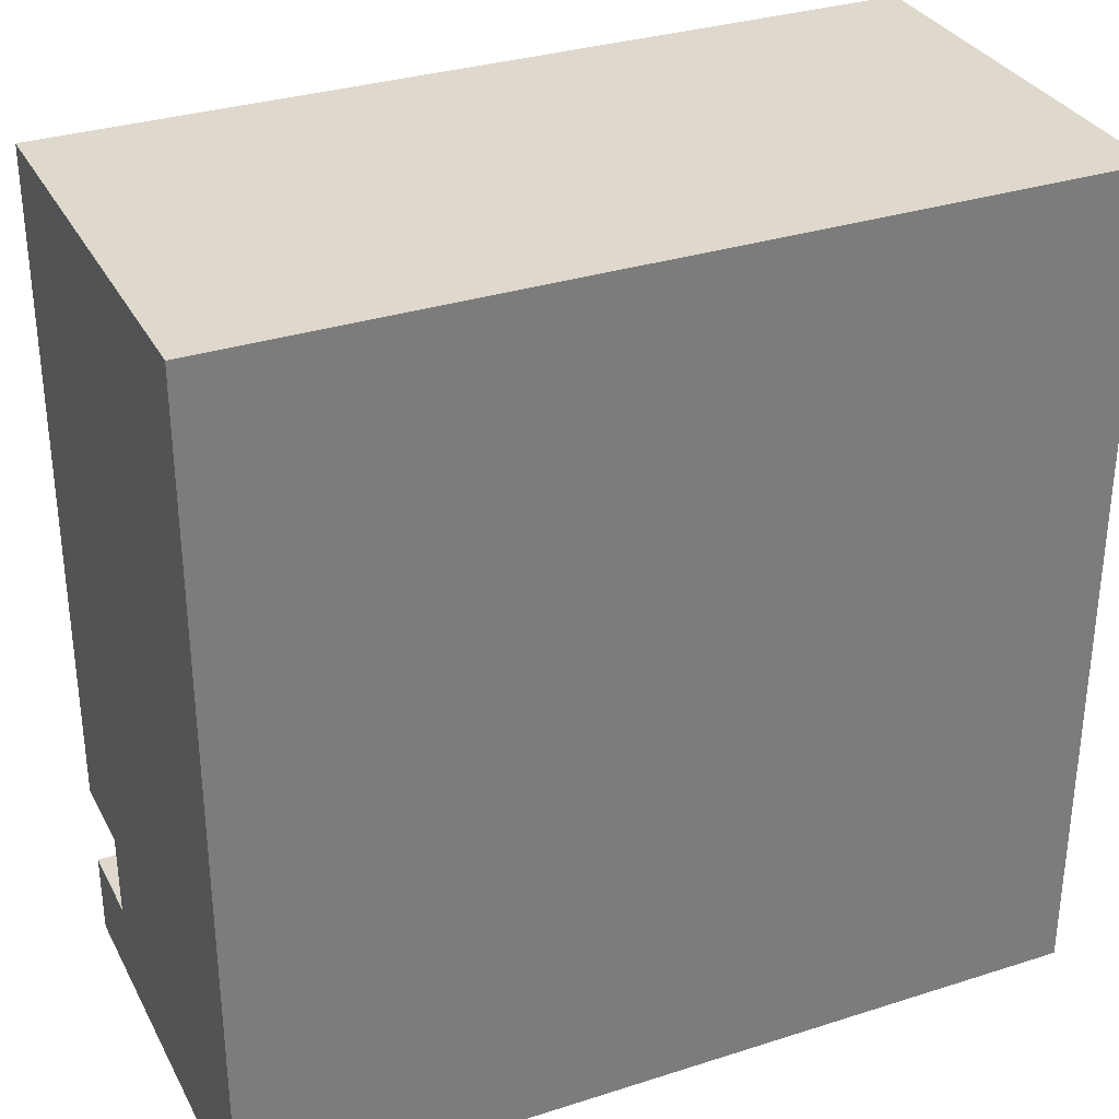
<metadata>
{"format":"obj","ext":"obj","renderer":"f3d","projection":"perspective","resolution":1024,"background":"white","views":[{"elev":32.2,"azim":-24.1,"up":"+Z"}]}
</metadata>
<code>
o
v -1 0 1
v -1 0 0.9
v -1 0 0.8
v -1 0 0.4
v -1 0 0.3
v -1 0 0.2
v -1 0 -1.192e-07
v -1 0.1 1
v -1 0.1 0.9
v -1 0.1 0.8
v -1 0.1 0.7
v -1 0.1 0.6
v -1 0.1 0.5
v -1 0.1 0.4
v -1 0.1 0.3
v -1 0.1 0.1
v -1 0.1 -1.192e-07
v -1 0.2 1
v -1 0.2 0.9
v -1 0.2 0.8
v -1 0.2 0.7
v -1 0.2 0.5
v -1 0.2 0.4
v -1 0.2 0.2
v -1 0.2 0.1
v -1 0.2 -1.192e-07
v -1 0.3 1
v -1 0.3 0.9
v -1 0.3 0.8
v -1 0.3 0.7
v -1 0.3 0.6
v -1 0.3 0.4
v -1 0.3 0.1
v -1 0.3 -1.192e-07
v -1 0.4 0.9
v -1 0.4 0.8
v -1 0.4 0.7
v -1 0.4 0.6
v -1 0.4 0.5
v -1 0.4 0.4
v -1 0.4 0.2
v -1 0.4 0.1
v -1 0.5 1
v -1 0.5 0.9
v -1 0.5 0.8
v -1 0.5 0.7
v -1 0.5 0.6
v -1 0.5 0.5
v -1 0.5 0.4
v -1 0.5 0.2
v -1 0.5 0.1
v -1 0.5 -1.192e-07
v -0.9 0.4 0.2
v -0.9 0.4 0.1
v -0.9 0.5 0.2
v -0.9 0.5 0.1
v -0.8 0.4 0.7
v -0.8 0.4 0.6
v -0.8 0.5 0.7
v -0.8 0.5 0.6
v -0.8 0.5 0.5
v -0.8 0.5 0.4
v -0.8 0.6 0.5
v -0.8 0.6 0.4
v -0.6 0.4 0.8
v -0.6 0.4 0.7
v -0.6 0.5 0.8
v -0.6 0.5 0.7
v -0.4 0.4 0.3
v -0.4 0.4 0.2
v -0.4 0.5 0.3
v -0.4 0.5 0.2
v -0.3 0.5 0.8
v -0.3 0.5 0.7
v -0.3 0.6 0.8
v -0.3 0.6 0.7
v -0.2 0.4 0.2
v -0.2 0.4 0.1
v -0.2 0.5 0.2
v -0.2 0.5 0.1
v -0.9 0.4 0.7
v -0.9 0.4 0.6
v -0.9 0.5 0.7
v -0.9 0.5 0.6
v -0.7 0.4 0.8
v -0.7 0.4 0.7
v -0.7 0.5 0.8
v -0.7 0.5 0.7
v -0.7 0.5 0.5
v -0.7 0.5 0.4
v -0.7 0.6 0.5
v -0.7 0.6 0.4
v -0.5 0.4 0.3
v -0.5 0.4 0.2
v -0.5 0.5 0.3
v -0.5 0.5 0.2
v -0.3 0.4 0.2
v -0.3 0.4 0.1
v -0.3 0.5 0.2
v -0.3 0.5 0.1
v -0.2 0.5 0.8
v -0.2 0.5 0.7
v -0.2 0.6 0.8
v -0.2 0.6 0.7
v -0.1 0.2 0.8
v -0.1 0.2 0.7
v -0.1 0.2 0.3
v -0.1 0.2 0.2
v -0.1 0.3 0.8
v -0.1 0.3 0.7
v -0.1 0.3 0.3
v -0.1 0.3 0.2
v -0.1 0.4 0.5
v -0.1 0.4 0.4
v -0.1 0.5 0.5
v -0.1 0.5 0.4
v 1.192e-07 0 1
v 1.192e-07 0 0.9
v 1.192e-07 0 0.8
v 1.192e-07 0 0.7
v 1.192e-07 0 0.6
v 1.192e-07 0 0.5
v 1.192e-07 0 0.4
v 1.192e-07 0 0.2
v 1.192e-07 0 0.1
v 1.192e-07 0 -1.192e-07
v 1.192e-07 0.1 1
v 1.192e-07 0.1 0.9
v 1.192e-07 0.1 0.8
v 1.192e-07 0.1 0.7
v 1.192e-07 0.1 0.6
v 1.192e-07 0.1 0.5
v 1.192e-07 0.1 0.4
v 1.192e-07 0.1 0.2
v 1.192e-07 0.1 0.1
v 1.192e-07 0.1 -1.192e-07
v 1.192e-07 0.2 1
v 1.192e-07 0.2 0.9
v 1.192e-07 0.2 0.8
v 1.192e-07 0.2 0.7
v 1.192e-07 0.2 0.6
v 1.192e-07 0.2 0.5
v 1.192e-07 0.2 0.4
v 1.192e-07 0.2 0.3
v 1.192e-07 0.2 0.2
v 1.192e-07 0.2 0.1
v 1.192e-07 0.2 -1.192e-07
v 1.192e-07 0.3 1
v 1.192e-07 0.3 0.9
v 1.192e-07 0.3 0.8
v 1.192e-07 0.3 0.7
v 1.192e-07 0.3 0.6
v 1.192e-07 0.3 0.5
v 1.192e-07 0.3 0.4
v 1.192e-07 0.3 0.3
v 1.192e-07 0.3 0.2
v 1.192e-07 0.3 0.1
v 1.192e-07 0.3 -1.192e-07
v 1.192e-07 0.4 1
v 1.192e-07 0.4 0.9
v 1.192e-07 0.4 0.8
v 1.192e-07 0.4 0.7
v 1.192e-07 0.4 0.6
v 1.192e-07 0.4 0.5
v 1.192e-07 0.4 0.4
v 1.192e-07 0.4 0.3
v 1.192e-07 0.4 0.2
v 1.192e-07 0.4 0.1
v 1.192e-07 0.4 -1.192e-07
v 1.192e-07 0.5 1
v 1.192e-07 0.5 0.9
v 1.192e-07 0.5 0.8
v 1.192e-07 0.5 0.7
v 1.192e-07 0.5 0.5
v 1.192e-07 0.5 0.4
v 1.192e-07 0.5 0.2
v 1.192e-07 0.5 -1.192e-07
v -1 0 1
v -1 0.1 1
v -1 0.2 1
v -1 0.3 1
v -1 0.5 1
v -0.9 0.2 1
v -0.9 0.3 1
v -0.9 0.4 1
v -0.8 0 1
v -0.8 0.1 1
v -0.8 0.2 1
v -0.8 0.3 1
v -0.8 0.4 1
v -0.8 0.5 1
v -0.7 0 1
v -0.7 0.1 1
v -0.7 0.2 1
v -0.7 0.3 1
v -0.7 0.4 1
v -0.6 0 1
v -0.6 0.1 1
v -0.6 0.2 1
v -0.6 0.3 1
v -0.6 0.4 1
v -0.6 0.5 1
v -0.5 0 1
v -0.5 0.1 1
v -0.5 0.2 1
v -0.5 0.3 1
v -0.5 0.4 1
v -0.5 0.5 1
v -0.4 0.1 1
v -0.4 0.2 1
v -0.4 0.3 1
v -0.4 0.4 1
v -0.4 0.5 1
v -0.3 0 1
v -0.3 0.1 1
v -0.3 0.2 1
v -0.3 0.3 1
v -0.3 0.4 1
v -0.3 0.5 1
v -0.2 0 1
v -0.2 0.2 1
v -0.2 0.4 1
v -0.2 0.5 1
v -0.1 0.1 1
v -0.1 0.2 1
v -0.1 0.3 1
v 1.192e-07 0 1
v 1.192e-07 0.1 1
v 1.192e-07 0.2 1
v 1.192e-07 0.3 1
v 1.192e-07 0.4 1
v 1.192e-07 0.5 1
v -0.3 0.5 0.8
v -0.3 0.6 0.8
v -0.2 0.5 0.8
v -0.2 0.6 0.8
v -0.7 0.4 0.7
v -0.7 0.5 0.7
v -0.6 0.4 0.7
v -0.6 0.5 0.7
v -0.1 0.2 0.7
v -0.1 0.3 0.7
v 1.192e-07 0.2 0.7
v 1.192e-07 0.3 0.7
v -0.9 0.4 0.6
v -0.9 0.5 0.6
v -0.8 0.4 0.6
v -0.8 0.5 0.6
v -0.8 0.5 0.5
v -0.8 0.6 0.5
v -0.7 0.5 0.5
v -0.7 0.6 0.5
v -0.1 0.4 0.4
v -0.1 0.5 0.4
v 1.192e-07 0.4 0.4
v 1.192e-07 0.5 0.4
v -0.5 0.4 0.2
v -0.5 0.5 0.2
v -0.4 0.4 0.2
v -0.4 0.5 0.2
v -0.1 0.2 0.2
v -0.1 0.3 0.2
v 1.192e-07 0.2 0.2
v 1.192e-07 0.3 0.2
v -1 0.4 0.1
v -1 0.5 0.1
v -0.9 0.4 0.1
v -0.9 0.5 0.1
v -0.3 0.4 0.1
v -0.3 0.5 0.1
v -0.2 0.4 0.1
v -0.2 0.5 0.1
v -0.7 0.4 0.8
v -0.7 0.5 0.8
v -0.6 0.4 0.8
v -0.6 0.5 0.8
v -0.1 0.2 0.8
v -0.1 0.3 0.8
v 1.192e-07 0.2 0.8
v 1.192e-07 0.3 0.8
v -0.9 0.4 0.7
v -0.9 0.5 0.7
v -0.8 0.4 0.7
v -0.8 0.5 0.7
v -0.3 0.5 0.7
v -0.3 0.6 0.7
v -0.2 0.5 0.7
v -0.2 0.6 0.7
v -0.1 0.4 0.5
v -0.1 0.5 0.5
v 1.192e-07 0.4 0.5
v 1.192e-07 0.5 0.5
v -0.8 0.5 0.4
v -0.8 0.6 0.4
v -0.7 0.5 0.4
v -0.7 0.6 0.4
v -0.5 0.4 0.3
v -0.5 0.5 0.3
v -0.4 0.4 0.3
v -0.4 0.5 0.3
v -0.1 0.2 0.3
v -0.1 0.3 0.3
v 1.192e-07 0.2 0.3
v 1.192e-07 0.3 0.3
v -1 0.4 0.2
v -1 0.5 0.2
v -0.9 0.4 0.2
v -0.9 0.5 0.2
v -0.3 0.4 0.2
v -0.3 0.5 0.2
v -0.2 0.4 0.2
v -0.2 0.5 0.2
v -1 0 -1.192e-07
v -1 0.1 -1.192e-07
v -1 0.2 -1.192e-07
v -1 0.3 -1.192e-07
v -1 0.5 -1.192e-07
v -0.8 0 -1.192e-07
v -0.8 0.1 -1.192e-07
v -0.8 0.2 -1.192e-07
v -0.8 0.3 -1.192e-07
v -0.8 0.4 -1.192e-07
v -0.8 0.5 -1.192e-07
v -0.7 0.1 -1.192e-07
v -0.7 0.2 -1.192e-07
v -0.7 0.3 -1.192e-07
v -0.7 0.4 -1.192e-07
v -0.7 0.5 -1.192e-07
v -0.6 0 -1.192e-07
v -0.6 0.1 -1.192e-07
v -0.6 0.2 -1.192e-07
v -0.5 0 -1.192e-07
v -0.5 0.1 -1.192e-07
v -0.5 0.2 -1.192e-07
v -0.5 0.3 -1.192e-07
v -0.4 0 -1.192e-07
v -0.4 0.1 -1.192e-07
v -0.4 0.2 -1.192e-07
v -0.4 0.3 -1.192e-07
v -0.4 0.5 -1.192e-07
v -0.3 0.1 -1.192e-07
v -0.3 0.2 -1.192e-07
v -0.3 0.3 -1.192e-07
v -0.3 0.5 -1.192e-07
v -0.2 0 -1.192e-07
v -0.2 0.1 -1.192e-07
v -0.1 0 -1.192e-07
v -0.1 0.1 -1.192e-07
v -0.1 0.2 -1.192e-07
v -0.1 0.3 -1.192e-07
v -0.1 0.4 -1.192e-07
v -0.1 0.5 -1.192e-07
v 1.192e-07 0 -1.192e-07
v 1.192e-07 0.1 -1.192e-07
v 1.192e-07 0.2 -1.192e-07
v 1.192e-07 0.3 -1.192e-07
v 1.192e-07 0.4 -1.192e-07
v 1.192e-07 0.5 -1.192e-07
v -1 0 1
v -0.8 0 1
v -0.7 0 1
v -0.6 0 1
v -0.5 0 1
v -0.3 0 1
v -0.2 0 1
v 1.192e-07 0 1
v -1 0 0.9
v -0.9 0 0.9
v -0.8 0 0.9
v -0.7 0 0.9
v -0.6 0 0.9
v -0.5 0 0.9
v -0.3 0 0.9
v -0.2 0 0.9
v -0.1 0 0.9
v 1.192e-07 0 0.9
v -1 0 0.8
v -0.9 0 0.8
v -0.1 0 0.8
v 1.192e-07 0 0.8
v -0.1 0 0.7
v 1.192e-07 0 0.7
v -0.1 0 0.6
v 1.192e-07 0 0.6
v -0.1 0 0.5
v 1.192e-07 0 0.5
v -1 0 0.4
v -0.9 0 0.4
v -0.1 0 0.4
v 1.192e-07 0 0.4
v -1 0 0.3
v -0.9 0 0.3
v -1 0 0.2
v -0.9 0 0.2
v -0.1 0 0.2
v 1.192e-07 0 0.2
v -0.9 0 0.1
v -0.8 0 0.1
v -0.6 0 0.1
v -0.5 0 0.1
v -0.4 0 0.1
v -0.2 0 0.1
v -0.1 0 0.1
v 1.192e-07 0 0.1
v -1 0 -1.192e-07
v -0.8 0 -1.192e-07
v -0.6 0 -1.192e-07
v -0.5 0 -1.192e-07
v -0.4 0 -1.192e-07
v -0.2 0 -1.192e-07
v -0.1 0 -1.192e-07
v 1.192e-07 0 -1.192e-07
v -0.1 0.3 0.8
v 1.192e-07 0.3 0.8
v -0.1 0.3 0.7
v 1.192e-07 0.3 0.7
v -0.1 0.3 0.3
v 1.192e-07 0.3 0.3
v -0.1 0.3 0.2
v 1.192e-07 0.3 0.2
v -0.1 0.2 0.8
v 1.192e-07 0.2 0.8
v -0.1 0.2 0.7
v 1.192e-07 0.2 0.7
v -0.1 0.2 0.3
v 1.192e-07 0.2 0.3
v -0.1 0.2 0.2
v 1.192e-07 0.2 0.2
v -0.7 0.4 0.8
v -0.6 0.4 0.8
v -0.9 0.4 0.7
v -0.8 0.4 0.7
v -0.7 0.4 0.7
v -0.6 0.4 0.7
v -0.9 0.4 0.6
v -0.8 0.4 0.6
v -0.1 0.4 0.5
v 1.192e-07 0.4 0.5
v -0.1 0.4 0.4
v 1.192e-07 0.4 0.4
v -0.5 0.4 0.3
v -0.4 0.4 0.3
v -1 0.4 0.2
v -0.9 0.4 0.2
v -0.5 0.4 0.2
v -0.4 0.4 0.2
v -0.3 0.4 0.2
v -0.2 0.4 0.2
v -1 0.4 0.1
v -0.9 0.4 0.1
v -0.3 0.4 0.1
v -0.2 0.4 0.1
v -1 0.5 1
v -0.8 0.5 1
v -0.6 0.5 1
v -0.5 0.5 1
v -0.4 0.5 1
v -0.3 0.5 1
v -0.2 0.5 1
v 1.192e-07 0.5 1
v -1 0.5 0.9
v -0.9 0.5 0.9
v -0.7 0.5 0.9
v -0.6 0.5 0.9
v -0.5 0.5 0.9
v -0.4 0.5 0.9
v -0.3 0.5 0.9
v -0.2 0.5 0.9
v 1.192e-07 0.5 0.9
v -1 0.5 0.8
v -0.9 0.5 0.8
v -0.8 0.5 0.8
v -0.7 0.5 0.8
v -0.6 0.5 0.8
v -0.5 0.5 0.8
v -0.4 0.5 0.8
v -0.3 0.5 0.8
v -0.2 0.5 0.8
v -0.1 0.5 0.8
v 1.192e-07 0.5 0.8
v -1 0.5 0.7
v -0.9 0.5 0.7
v -0.8 0.5 0.7
v -0.7 0.5 0.7
v -0.6 0.5 0.7
v -0.5 0.5 0.7
v -0.4 0.5 0.7
v -0.3 0.5 0.7
v -0.2 0.5 0.7
v -0.1 0.5 0.7
v 1.192e-07 0.5 0.7
v -1 0.5 0.6
v -0.9 0.5 0.6
v -0.8 0.5 0.6
v -0.7 0.5 0.6
v -0.6 0.5 0.6
v -0.5 0.5 0.6
v -0.4 0.5 0.6
v -0.3 0.5 0.6
v -0.2 0.5 0.6
v -0.1 0.5 0.6
v -1 0.5 0.5
v -0.9 0.5 0.5
v -0.8 0.5 0.5
v -0.7 0.5 0.5
v -0.6 0.5 0.5
v -0.5 0.5 0.5
v -0.3 0.5 0.5
v -0.2 0.5 0.5
v -0.1 0.5 0.5
v 1.192e-07 0.5 0.5
v -1 0.5 0.4
v -0.9 0.5 0.4
v -0.8 0.5 0.4
v -0.7 0.5 0.4
v -0.6 0.5 0.4
v -0.5 0.5 0.4
v -0.3 0.5 0.4
v -0.2 0.5 0.4
v -0.1 0.5 0.4
v 1.192e-07 0.5 0.4
v -0.9 0.5 0.3
v -0.8 0.5 0.3
v -0.7 0.5 0.3
v -0.6 0.5 0.3
v -0.5 0.5 0.3
v -0.4 0.5 0.3
v -0.3 0.5 0.3
v -0.2 0.5 0.3
v -0.1 0.5 0.3
v -1 0.5 0.2
v -0.9 0.5 0.2
v -0.8 0.5 0.2
v -0.7 0.5 0.2
v -0.6 0.5 0.2
v -0.5 0.5 0.2
v -0.4 0.5 0.2
v -0.3 0.5 0.2
v -0.2 0.5 0.2
v -0.1 0.5 0.2
v 1.192e-07 0.5 0.2
v -1 0.5 0.1
v -0.9 0.5 0.1
v -0.8 0.5 0.1
v -0.7 0.5 0.1
v -0.6 0.5 0.1
v -0.4 0.5 0.1
v -0.3 0.5 0.1
v -0.2 0.5 0.1
v -1 0.5 -1.192e-07
v -0.8 0.5 -1.192e-07
v -0.7 0.5 -1.192e-07
v -0.4 0.5 -1.192e-07
v -0.3 0.5 -1.192e-07
v -0.1 0.5 -1.192e-07
v 1.192e-07 0.5 -1.192e-07
v -0.3 0.6 0.8
v -0.2 0.6 0.8
v -0.3 0.6 0.7
v -0.2 0.6 0.7
v -0.8 0.6 0.5
v -0.7 0.6 0.5
v -0.8 0.6 0.4
v -0.7 0.6 0.4
f 8 2 1
f 9 3 2
f 9 2 8
f 10 4 3
f 10 3 9
f 11 4 10
f 12 4 11
f 13 4 12
f 14 5 4
f 14 4 13
f 15 6 5
f 15 5 14
f 16 7 6
f 17 7 16
f 18 9 8
f 19 10 9
f 19 9 18
f 20 11 10
f 20 10 19
f 21 12 11
f 21 11 20
f 22 13 12
f 22 14 13
f 23 15 14
f 23 14 22
f 24 6 15
f 24 15 23
f 24 16 6
f 25 17 16
f 25 16 24
f 26 17 25
f 27 19 18
f 28 20 19
f 28 19 27
f 29 21 20
f 29 20 28
f 30 12 21
f 30 21 29
f 31 23 22
f 31 12 30
f 31 22 12
f 32 24 23
f 32 23 31
f 32 25 24
f 33 26 25
f 33 25 32
f 34 26 33
f 35 30 29
f 35 29 28
f 35 34 33
f 35 33 32
f 35 31 30
f 35 32 31
f 35 28 27
f 36 34 35
f 37 34 36
f 38 34 37
f 39 34 38
f 40 34 39
f 41 34 40
f 42 34 41
f 43 35 27
f 44 36 35
f 44 35 43
f 45 37 36
f 45 36 44
f 46 38 37
f 46 37 45
f 47 39 38
f 47 38 46
f 48 40 39
f 48 39 47
f 49 41 40
f 49 40 48
f 50 41 49
f 51 34 42
f 52 34 51
f 55 54 53
f 56 54 55
f 59 58 57
f 60 58 59
f 63 62 61
f 64 62 63
f 67 66 65
f 68 66 67
f 71 70 69
f 72 70 71
f 75 74 73
f 76 74 75
f 79 78 77
f 80 78 79
f 81 82 83
f 83 82 84
f 85 86 87
f 87 86 88
f 89 90 91
f 91 90 92
f 93 94 95
f 95 94 96
f 97 98 99
f 99 98 100
f 101 102 103
f 103 102 104
f 105 106 109
f 109 106 110
f 107 108 111
f 111 108 112
f 113 114 115
f 115 114 116
f 117 118 127
f 118 119 128
f 127 118 128
f 119 120 129
f 128 119 129
f 120 121 130
f 129 120 130
f 121 122 131
f 130 121 131
f 122 123 132
f 131 122 132
f 123 124 133
f 132 123 133
f 124 125 134
f 133 124 134
f 125 126 135
f 134 125 135
f 135 126 136
f 127 128 137
f 128 129 138
f 137 128 138
f 129 130 139
f 138 129 139
f 130 131 140
f 139 130 140
f 131 132 141
f 140 131 141
f 132 133 142
f 141 132 142
f 133 134 143
f 142 133 143
f 134 135 143
f 143 135 144
f 144 135 145
f 135 136 146
f 145 135 146
f 146 136 147
f 137 138 148
f 138 139 149
f 148 138 149
f 149 139 150
f 140 141 151
f 141 142 152
f 151 141 152
f 142 143 153
f 152 142 153
f 143 144 154
f 153 143 154
f 154 144 155
f 145 146 156
f 146 147 157
f 156 146 157
f 157 147 158
f 148 149 159
f 149 150 160
f 159 149 160
f 150 151 161
f 160 150 161
f 151 152 162
f 161 151 162
f 154 155 163
f 162 152 163
f 152 153 163
f 153 154 163
f 163 155 164
f 164 155 165
f 155 156 166
f 165 155 166
f 156 157 167
f 166 156 167
f 157 158 168
f 167 157 168
f 168 158 169
f 159 160 170
f 160 161 171
f 170 160 171
f 161 162 172
f 171 161 172
f 162 163 173
f 172 162 173
f 163 164 173
f 173 164 174
f 166 167 175
f 165 166 175
f 168 169 176
f 175 167 176
f 167 168 176
f 176 169 177
f 183 180 179
f 183 181 180
f 184 182 181
f 184 181 183
f 185 182 184
f 186 179 178
f 187 183 179
f 187 179 186
f 188 184 183
f 188 183 187
f 189 185 184
f 189 184 188
f 190 182 185
f 190 185 189
f 191 182 190
f 192 187 186
f 193 188 187
f 193 187 192
f 194 189 188
f 194 188 193
f 195 190 189
f 195 189 194
f 196 191 190
f 196 190 195
f 197 193 192
f 198 194 193
f 198 193 197
f 199 195 194
f 199 194 198
f 200 196 195
f 200 195 199
f 201 191 196
f 201 196 200
f 202 191 201
f 203 198 197
f 204 199 198
f 204 198 203
f 205 200 199
f 205 199 204
f 206 201 200
f 206 200 205
f 207 202 201
f 207 201 206
f 208 202 207
f 209 204 203
f 209 205 204
f 210 206 205
f 210 205 209
f 211 208 207
f 211 206 210
f 211 207 206
f 212 208 211
f 213 208 212
f 214 209 203
f 215 210 209
f 215 209 214
f 216 211 210
f 216 210 215
f 217 212 211
f 217 211 216
f 218 213 212
f 218 212 217
f 219 213 218
f 220 215 214
f 220 216 215
f 221 217 216
f 221 216 220
f 222 219 218
f 222 218 217
f 223 219 222
f 224 221 220
f 225 217 221
f 225 221 224
f 226 222 217
f 226 217 225
f 227 224 220
f 228 225 224
f 228 224 227
f 229 226 225
f 229 225 228
f 230 222 226
f 230 226 229
f 231 223 222
f 231 222 230
f 232 223 231
f 235 234 233
f 236 234 235
f 239 238 237
f 240 238 239
f 243 242 241
f 244 242 243
f 247 246 245
f 248 246 247
f 251 250 249
f 252 250 251
f 255 254 253
f 256 254 255
f 259 258 257
f 260 258 259
f 263 262 261
f 264 262 263
f 267 266 265
f 268 266 267
f 271 270 269
f 272 270 271
f 273 274 275
f 275 274 276
f 277 278 279
f 279 278 280
f 281 282 283
f 283 282 284
f 285 286 287
f 287 286 288
f 289 290 291
f 291 290 292
f 293 294 295
f 295 294 296
f 297 298 299
f 299 298 300
f 301 302 303
f 303 302 304
f 305 306 307
f 307 306 308
f 309 310 311
f 311 310 312
f 313 314 318
f 314 315 319
f 318 314 319
f 315 316 320
f 319 315 320
f 316 317 321
f 320 316 321
f 321 317 322
f 322 317 323
f 319 320 324
f 318 319 324
f 320 321 325
f 324 320 325
f 321 322 326
f 325 321 326
f 322 323 327
f 326 322 327
f 327 323 328
f 318 324 329
f 324 325 330
f 329 324 330
f 325 326 331
f 330 325 331
f 329 330 332
f 330 331 333
f 332 330 333
f 331 326 334
f 333 331 334
f 326 327 335
f 334 326 335
f 327 328 335
f 332 333 336
f 333 334 337
f 336 333 337
f 334 335 338
f 337 334 338
f 335 328 339
f 338 335 339
f 339 328 340
f 337 338 341
f 336 337 341
f 338 339 342
f 341 338 342
f 339 340 343
f 342 339 343
f 343 340 344
f 336 341 345
f 341 342 346
f 345 341 346
f 345 346 347
f 346 342 348
f 347 346 348
f 342 343 349
f 348 342 349
f 343 344 350
f 349 343 350
f 350 344 351
f 351 344 352
f 347 348 353
f 348 349 354
f 353 348 354
f 349 350 355
f 354 349 355
f 350 351 356
f 355 350 356
f 351 352 357
f 356 351 357
f 357 352 358
f 367 360 359
f 368 360 367
f 369 361 360
f 369 360 368
f 370 362 361
f 370 361 369
f 371 363 362
f 371 362 370
f 372 364 363
f 372 363 371
f 373 365 364
f 373 364 372
f 374 366 365
f 374 365 373
f 375 366 374
f 376 366 375
f 377 368 367
f 378 373 372
f 378 368 377
f 378 369 368
f 378 370 369
f 378 375 374
f 378 374 373
f 378 371 370
f 378 372 371
f 379 376 375
f 379 375 378
f 380 376 379
f 381 378 377
f 381 379 378
f 381 380 379
f 382 380 381
f 383 381 377
f 383 382 381
f 384 382 383
f 385 383 377
f 385 384 383
f 386 384 385
f 387 385 377
f 388 385 387
f 389 386 385
f 389 385 388
f 390 386 389
f 391 388 387
f 392 389 388
f 392 388 391
f 392 390 389
f 393 392 391
f 394 390 392
f 394 392 393
f 395 390 394
f 396 390 395
f 397 394 393
f 397 395 394
f 398 395 397
f 399 395 398
f 400 395 399
f 401 395 400
f 402 395 401
f 403 396 395
f 403 395 402
f 404 396 403
f 405 397 393
f 405 398 397
f 406 399 398
f 406 398 405
f 407 400 399
f 407 399 406
f 408 401 400
f 408 400 407
f 409 402 401
f 409 401 408
f 410 403 402
f 410 402 409
f 411 404 403
f 411 403 410
f 412 404 411
f 415 414 413
f 416 414 415
f 419 418 417
f 420 418 419
f 421 422 423
f 423 422 424
f 425 426 427
f 427 426 428
f 429 430 433
f 433 430 434
f 431 432 435
f 435 432 436
f 437 438 439
f 439 438 440
f 441 442 445
f 445 442 446
f 443 444 449
f 449 444 450
f 447 448 451
f 451 448 452
f 453 454 461
f 461 454 462
f 454 455 463
f 455 456 464
f 463 455 464
f 456 457 465
f 464 456 465
f 457 458 466
f 465 457 466
f 458 459 467
f 466 458 467
f 459 460 468
f 467 459 468
f 468 460 469
f 461 462 470
f 462 454 471
f 470 462 471
f 454 463 472
f 471 454 472
f 463 464 473
f 472 463 473
f 464 465 473
f 465 466 473
f 473 466 474
f 474 466 475
f 466 467 476
f 475 466 476
f 468 469 477
f 476 467 477
f 467 468 477
f 477 469 478
f 478 469 479
f 479 469 480
f 470 471 481
f 471 472 481
f 472 473 481
f 481 473 482
f 482 473 483
f 483 473 484
f 474 475 485
f 475 476 486
f 476 477 486
f 485 475 486
f 486 477 487
f 487 477 488
f 478 479 489
f 479 480 490
f 489 479 490
f 490 480 491
f 481 482 492
f 492 482 493
f 483 484 494
f 484 485 494
f 485 486 494
f 494 486 495
f 495 486 496
f 486 487 497
f 496 486 497
f 488 489 498
f 497 487 498
f 487 488 498
f 498 489 499
f 489 490 500
f 499 489 500
f 490 491 501
f 500 490 501
f 492 493 502
f 494 495 502
f 493 494 502
f 502 495 503
f 503 495 504
f 495 496 505
f 504 495 505
f 496 497 506
f 505 496 506
f 498 499 506
f 497 498 506
f 506 499 507
f 500 501 508
f 507 499 508
f 499 500 508
f 508 501 509
f 501 491 510
f 509 501 510
f 510 491 511
f 502 503 512
f 503 504 513
f 512 503 513
f 513 504 514
f 506 507 515
f 505 506 515
f 515 507 516
f 507 508 517
f 516 507 517
f 508 509 518
f 517 508 518
f 509 510 519
f 518 509 519
f 519 510 520
f 513 514 522
f 512 513 522
f 514 515 522
f 522 515 523
f 515 516 524
f 523 515 524
f 516 517 525
f 524 516 525
f 517 518 526
f 525 517 526
f 518 519 526
f 526 519 527
f 527 519 528
f 519 520 529
f 528 519 529
f 520 521 530
f 529 520 530
f 512 522 531
f 522 523 532
f 531 522 532
f 523 524 533
f 532 523 533
f 524 525 534
f 533 524 534
f 525 526 534
f 534 526 535
f 535 526 536
f 527 528 537
f 528 529 538
f 529 530 538
f 537 528 538
f 538 530 539
f 530 521 540
f 539 530 540
f 540 521 541
f 532 533 543
f 533 534 544
f 534 535 544
f 543 533 544
f 544 535 545
f 536 537 546
f 545 535 546
f 535 536 546
f 537 538 547
f 546 537 547
f 547 538 548
f 539 540 549
f 543 544 550
f 542 543 550
f 544 545 551
f 550 544 551
f 545 546 552
f 551 545 552
f 546 547 552
f 547 548 553
f 552 547 553
f 548 549 554
f 553 548 554
f 540 541 555
f 554 549 555
f 549 540 555
f 555 541 556
f 557 558 559
f 559 558 560
f 561 562 563
f 563 562 564

</code>
